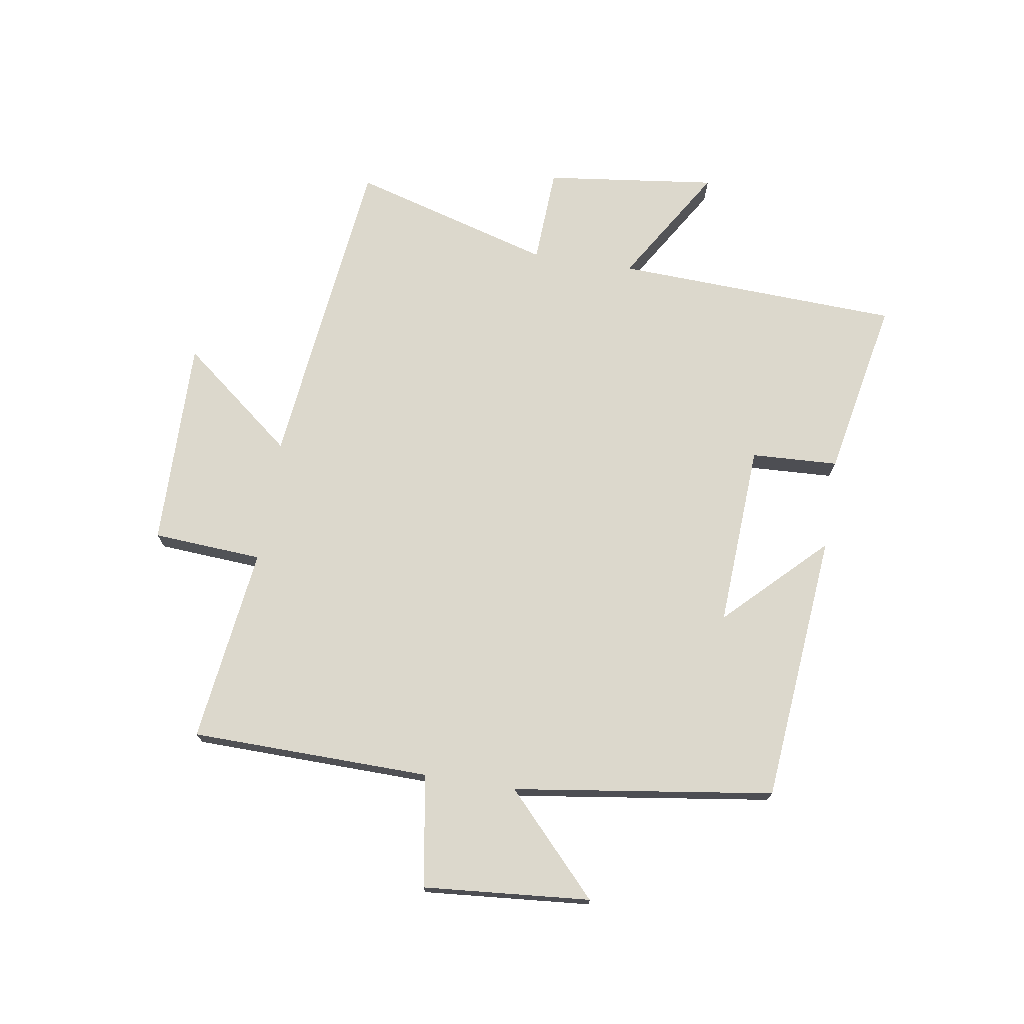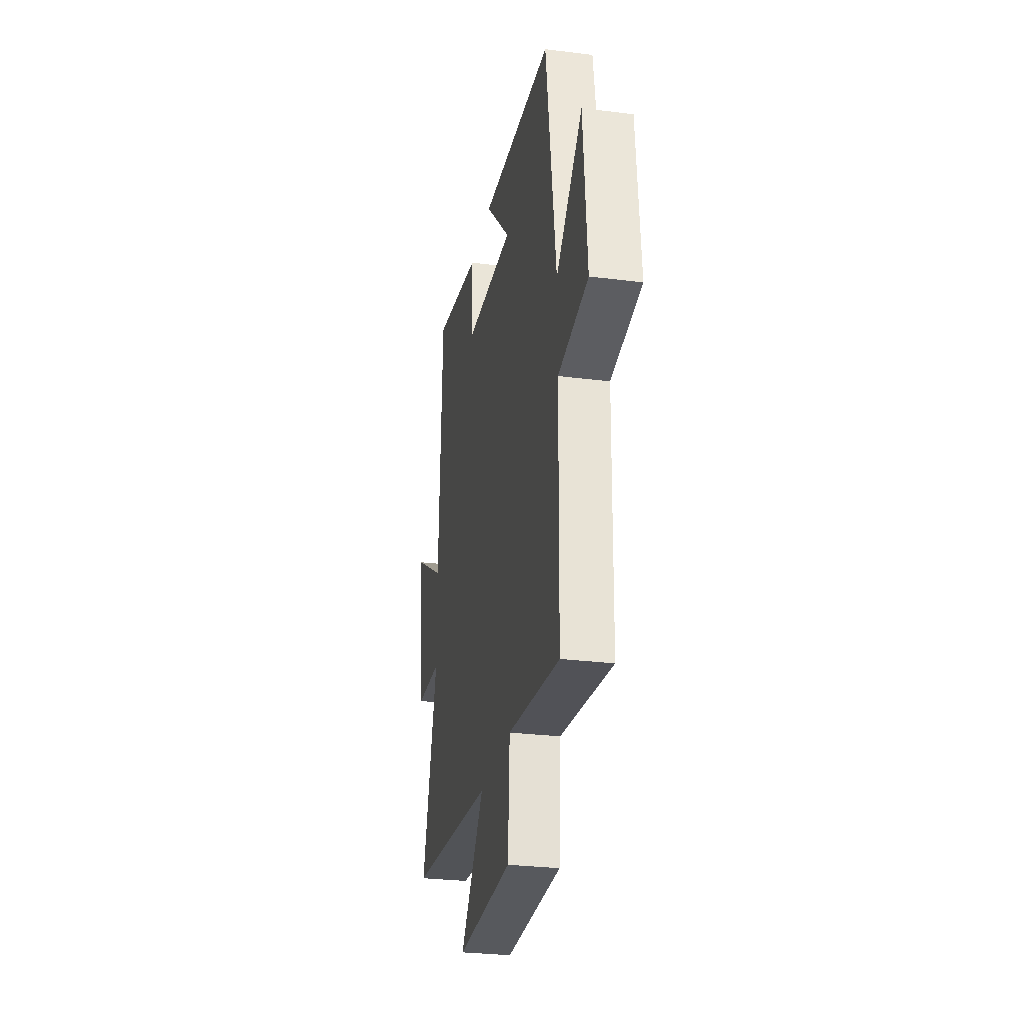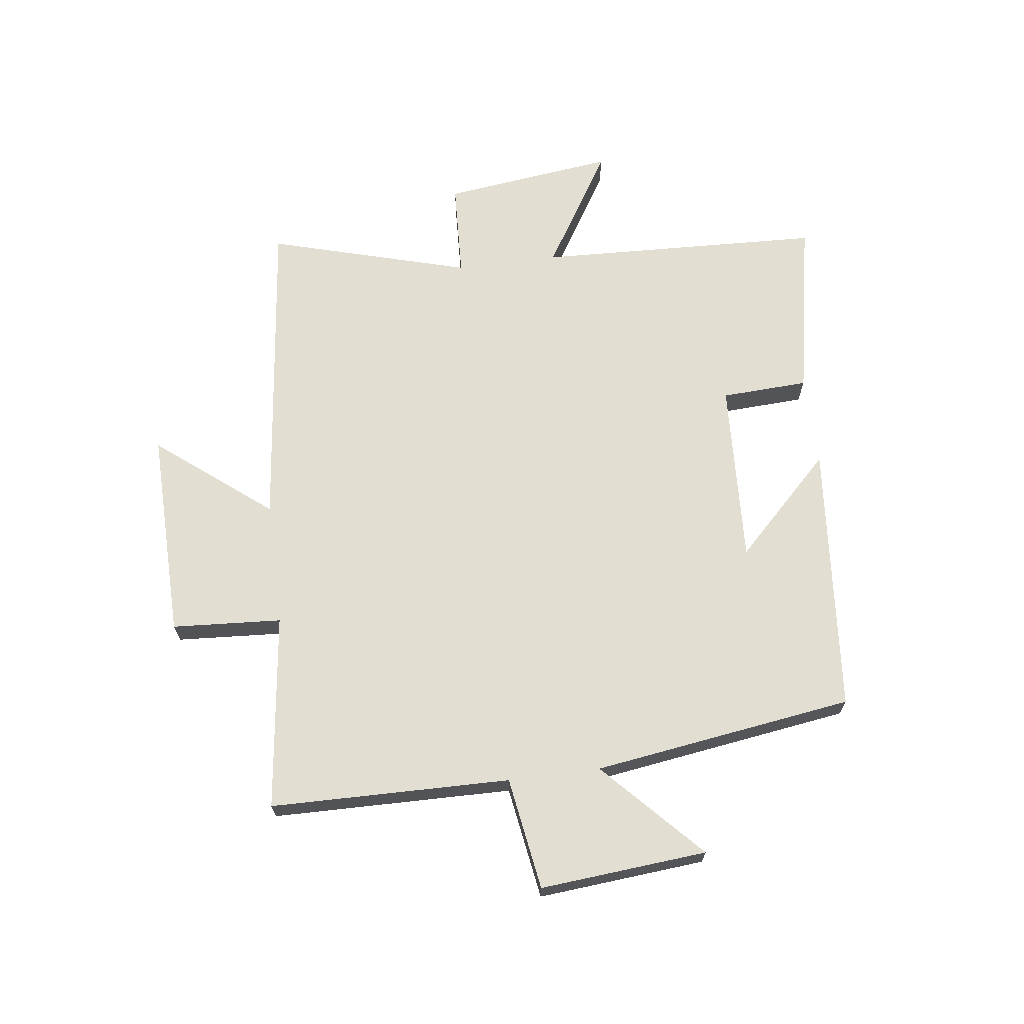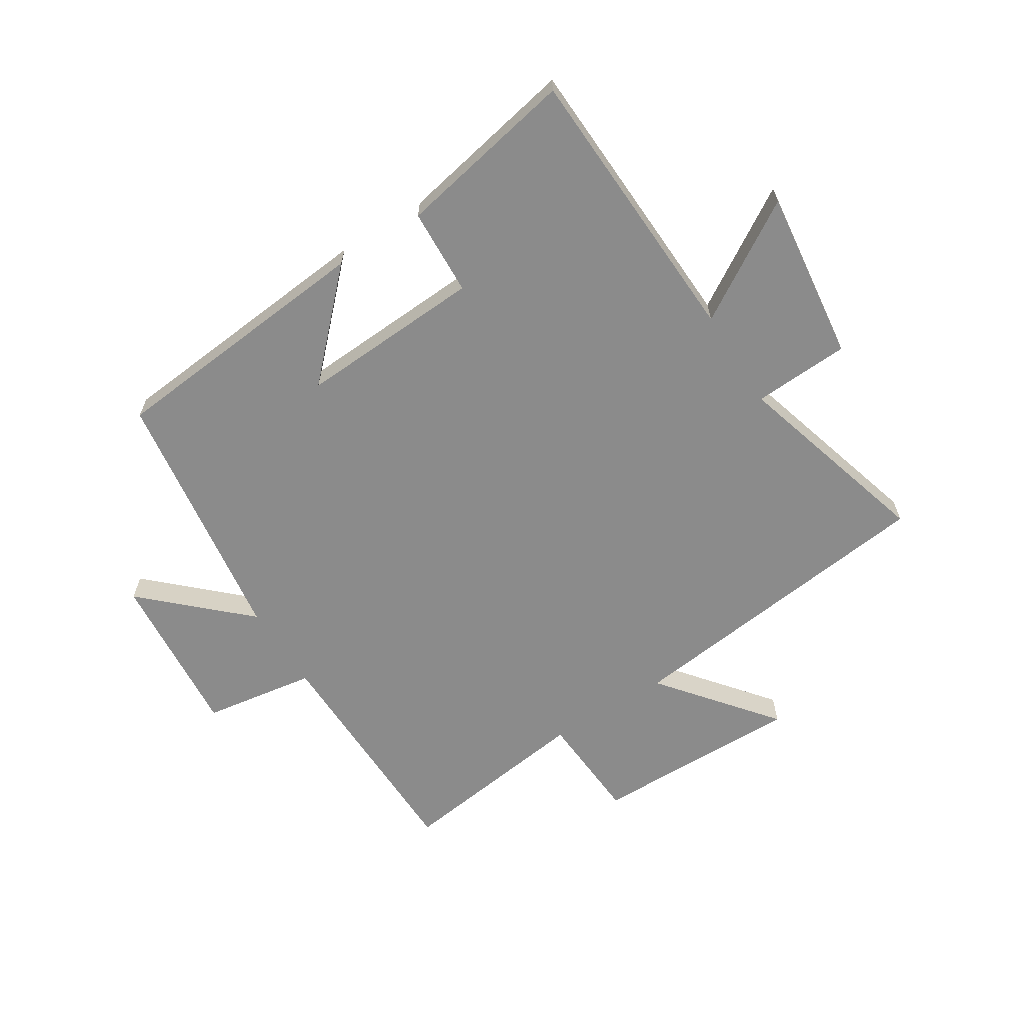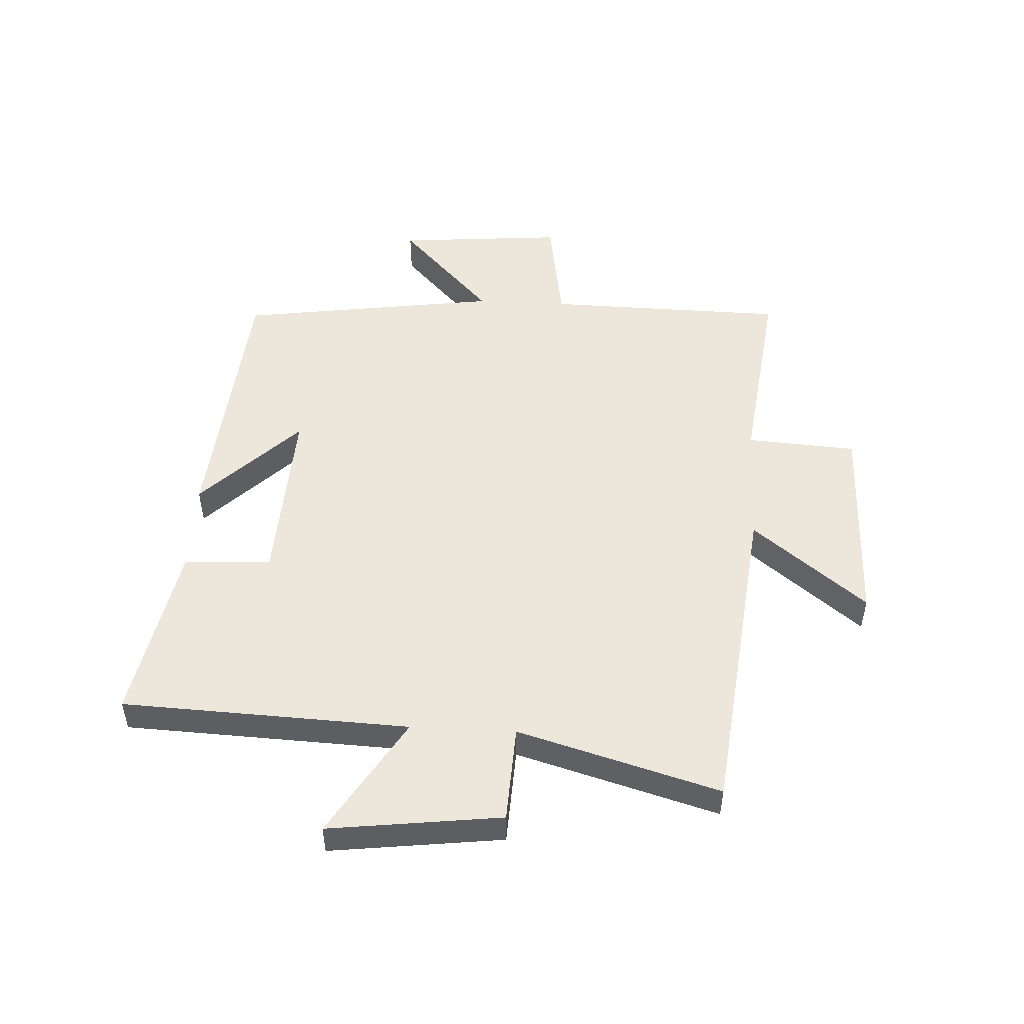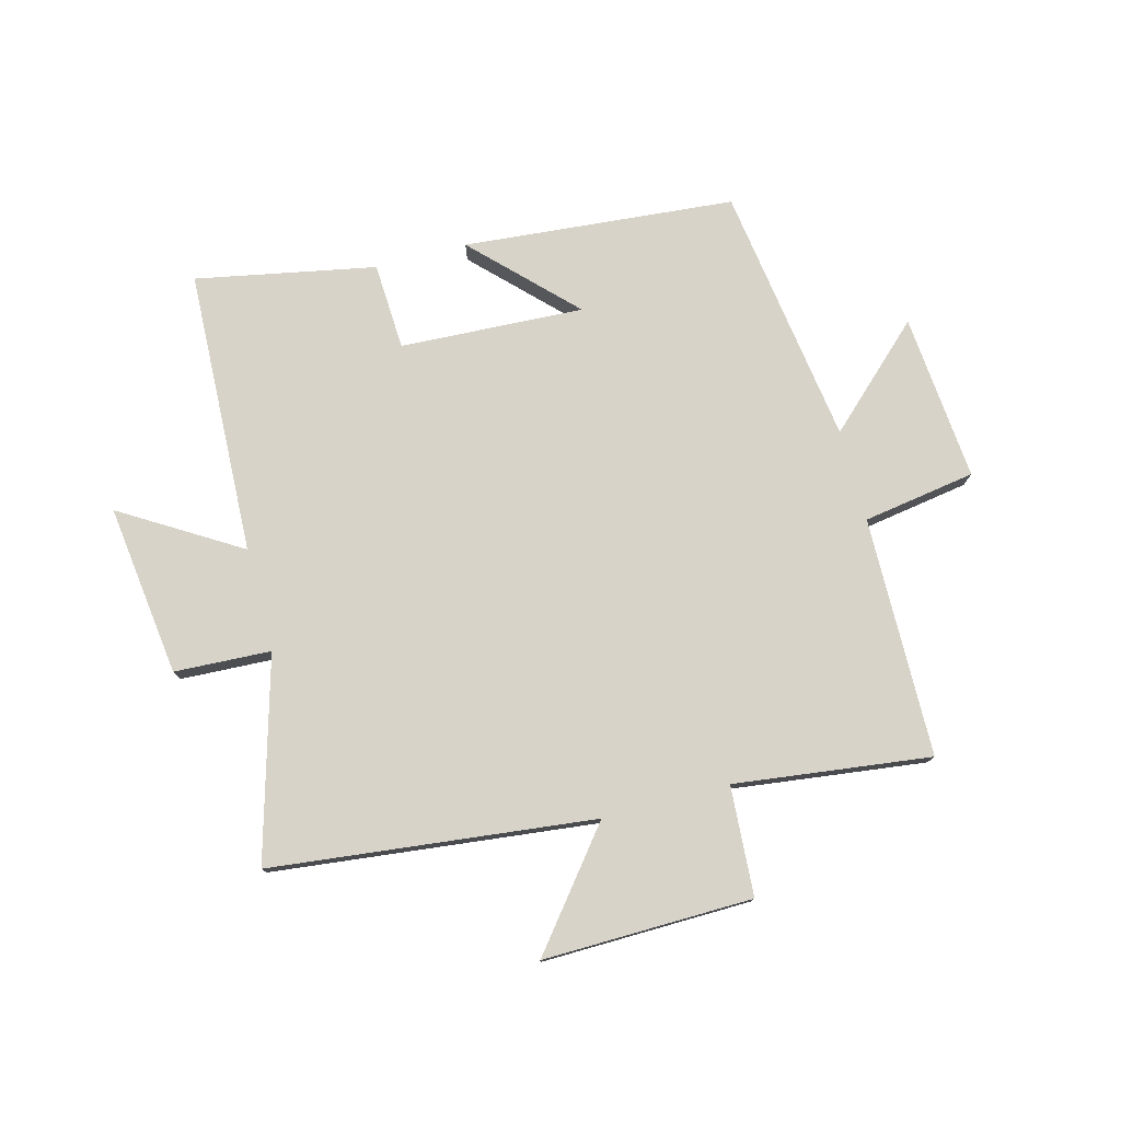
<metadata>
{"format":"obj","ext":"obj","renderer":"f3d","projection":"perspective","resolution":1024,"background":"white","views":[{"elev":72.7,"azim":-80.9,"up":"+Y"},{"elev":-28.6,"azim":-100.8,"up":"+Z"},{"elev":67.4,"azim":-97.4,"up":"+Y"},{"elev":-63.8,"azim":32.4,"up":"+Y"},{"elev":50.6,"azim":93.0,"up":"+Y"},{"elev":77.2,"azim":165.1,"up":"+Y"}]}
</metadata>
<code>
v -0.437 0.07 0.459
v 0.021 0.07 0.5
v -0.14 0.07 0.337
v 0.17 0.07 0.353
v 0.177 0.07 0.5
v 0.48 0.07 0.559
v 0.5 0.07 0.077
v 0.699 0.07 0.199
v 0.663 0.07 -0.091
v 0.5 0.07 -0.099
v 0.597 0.07 -0.438
v 0.052 0.07 -0.5
v 0.204 0.07 -0.691
v -0.15 0.07 -0.685
v -0.162 0.07 -0.5
v -0.493 0.07 -0.542
v -0.5 0.07 -0.137
v -0.69 0.07 -0.107
v -0.666 0.07 0.175
v -0.5 0.07 0.019
v -0.437 0 0.459
v 0.021 0 0.5
v -0.14 0 0.337
v 0.17 0 0.353
v 0.177 0 0.5
v 0.48 0 0.559
v 0.5 0 0.077
v 0.699 0 0.199
v 0.663 0 -0.091
v 0.5 0 -0.099
v 0.597 0 -0.438
v 0.052 0 -0.5
v 0.204 0 -0.691
v -0.15 0 -0.685
v -0.162 0 -0.5
v -0.493 0 -0.542
v -0.5 0 -0.137
v -0.69 0 -0.107
v -0.666 0 0.175
v -0.5 0 0.019
f 17 18 19 20
f 15 16 17 20
f 15 20 1
f 12 13 14 15
f 10 11 12 15
f 10 15 1
f 7 8 9 10
f 4 5 6 7
f 3 4 7 10
f 1 2 3
f 1 3 10
f 40 39 38 37
f 40 37 36 35
f 21 40 35
f 35 34 33 32
f 35 32 31 30
f 21 35 30
f 30 29 28 27
f 27 26 25 24
f 30 27 24 23
f 23 22 21
f 30 23 21
f 1 21 22 2
f 2 22 23 3
f 3 23 24 4
f 4 24 25 5
f 5 25 26 6
f 6 26 27 7
f 7 27 28 8
f 8 28 29 9
f 9 29 30 10
f 10 30 31 11
f 11 31 32 12
f 12 32 33 13
f 13 33 34 14
f 14 34 35 15
f 15 35 36 16
f 16 36 37 17
f 17 37 38 18
f 18 38 39 19
f 19 39 40 20
f 20 40 21 1

</code>
